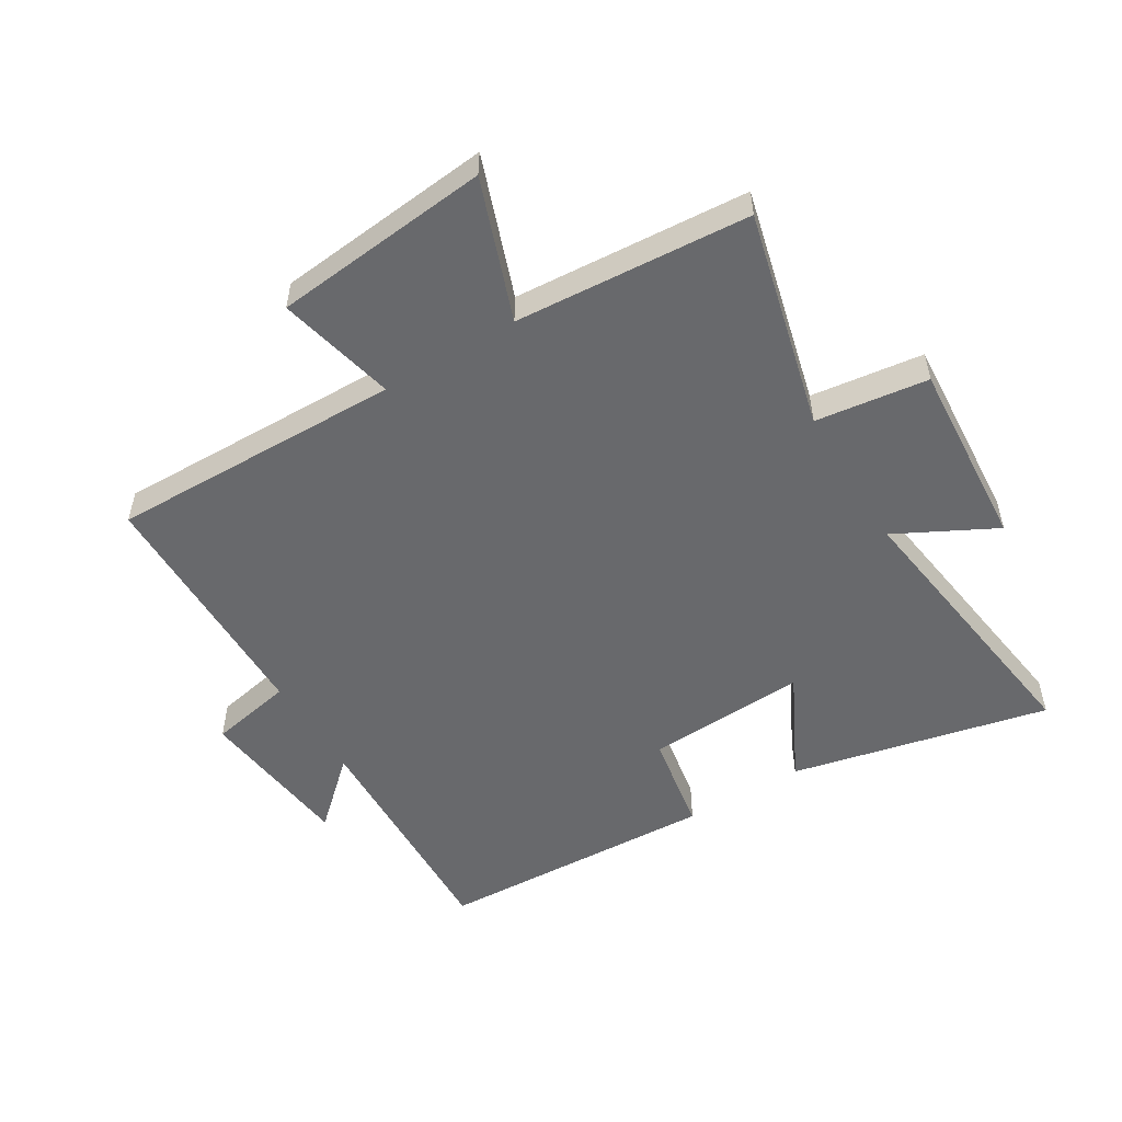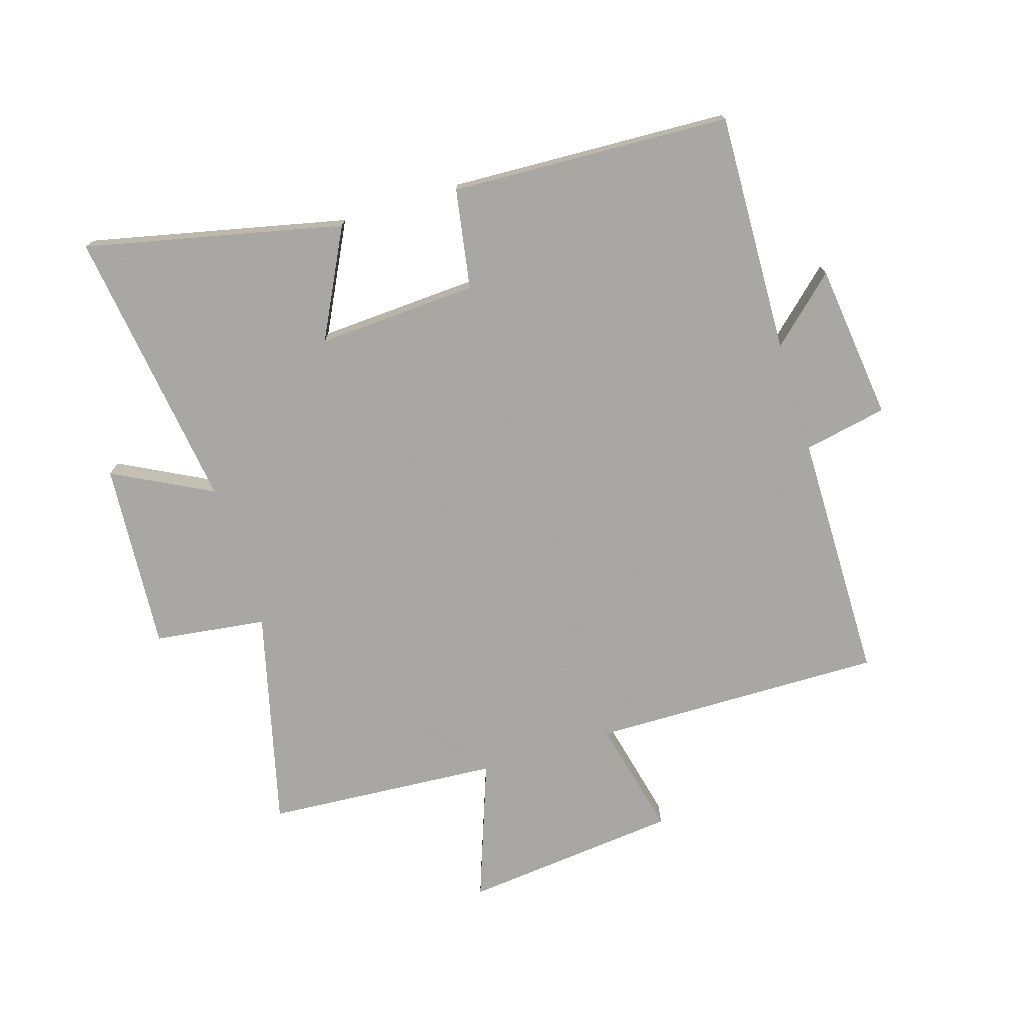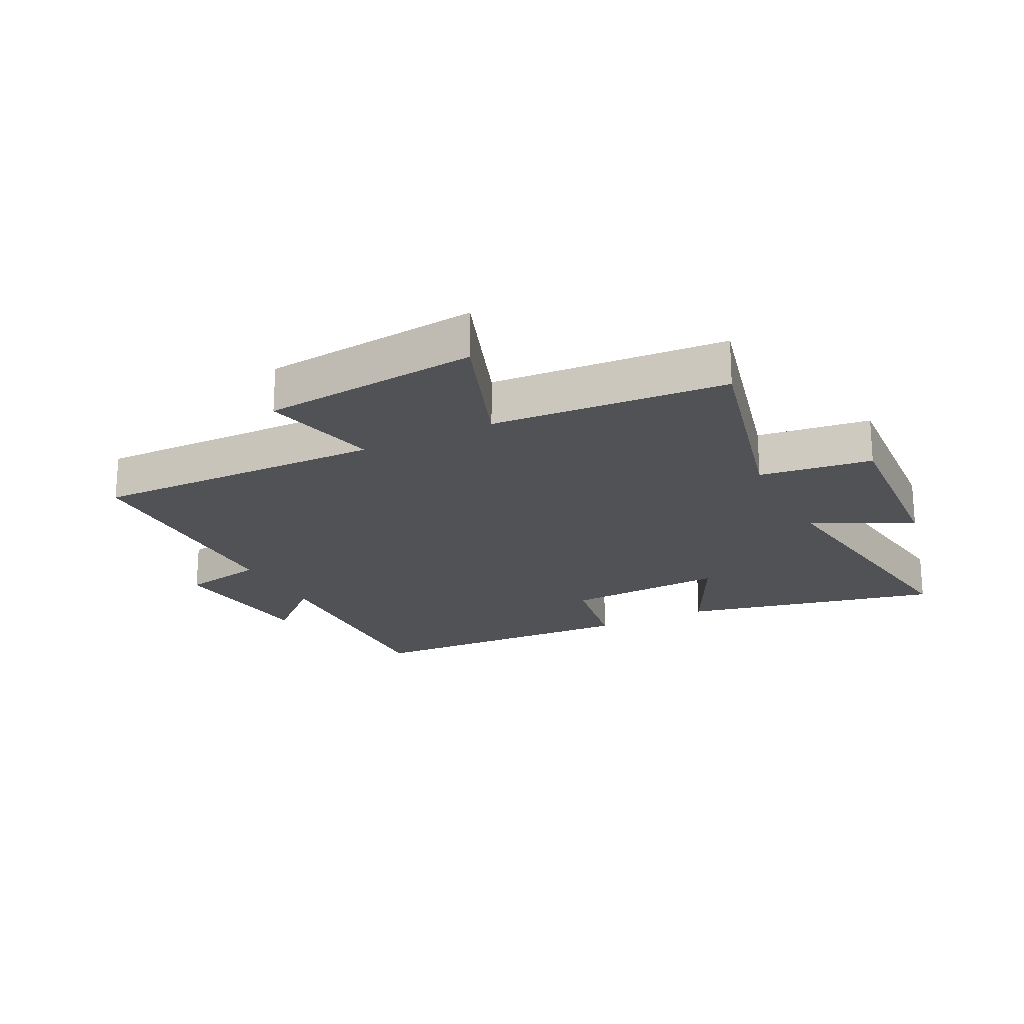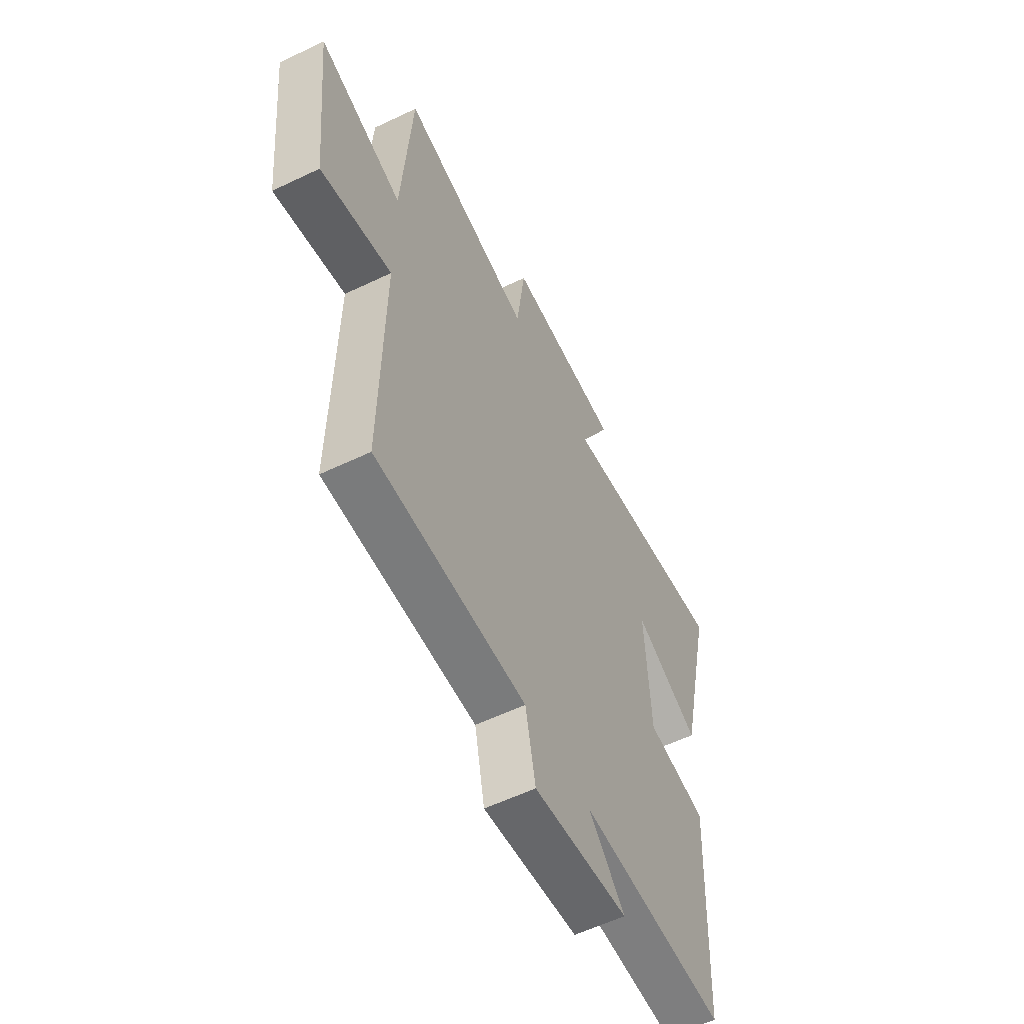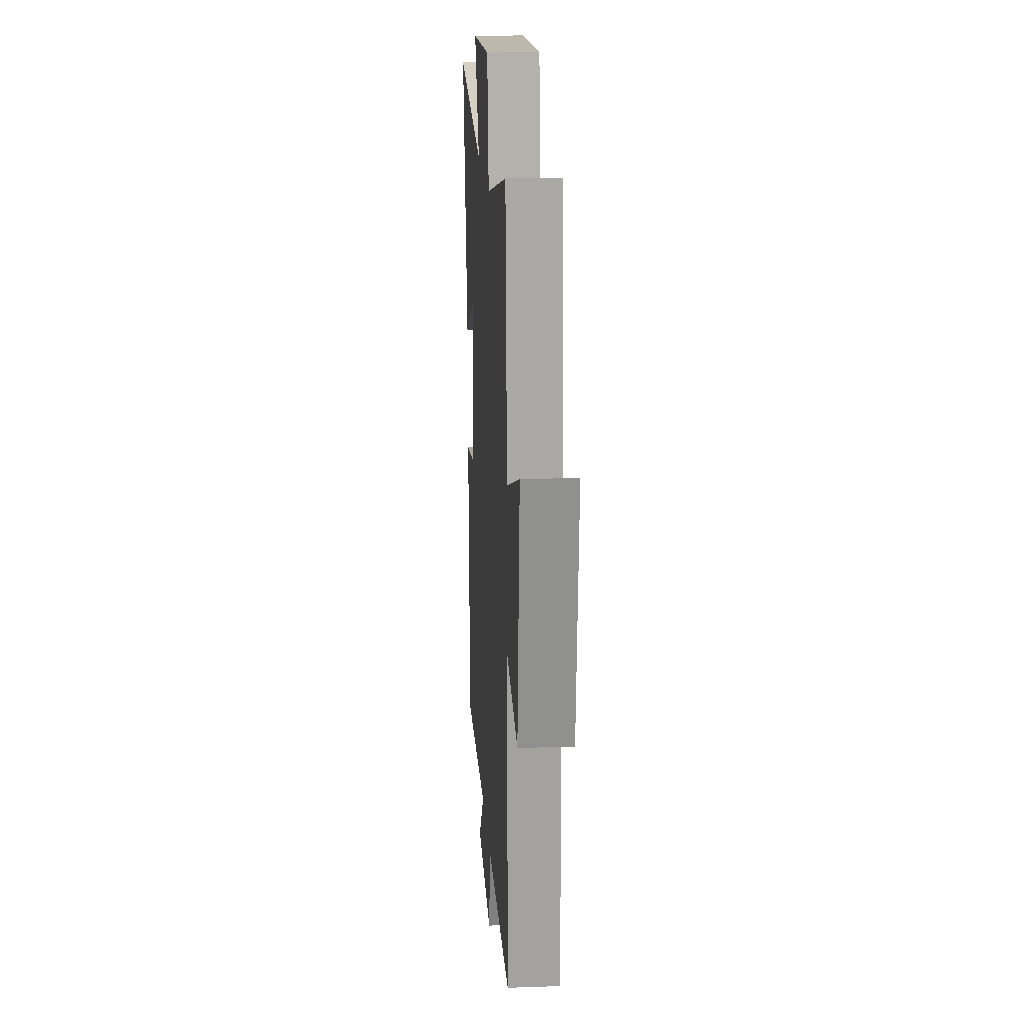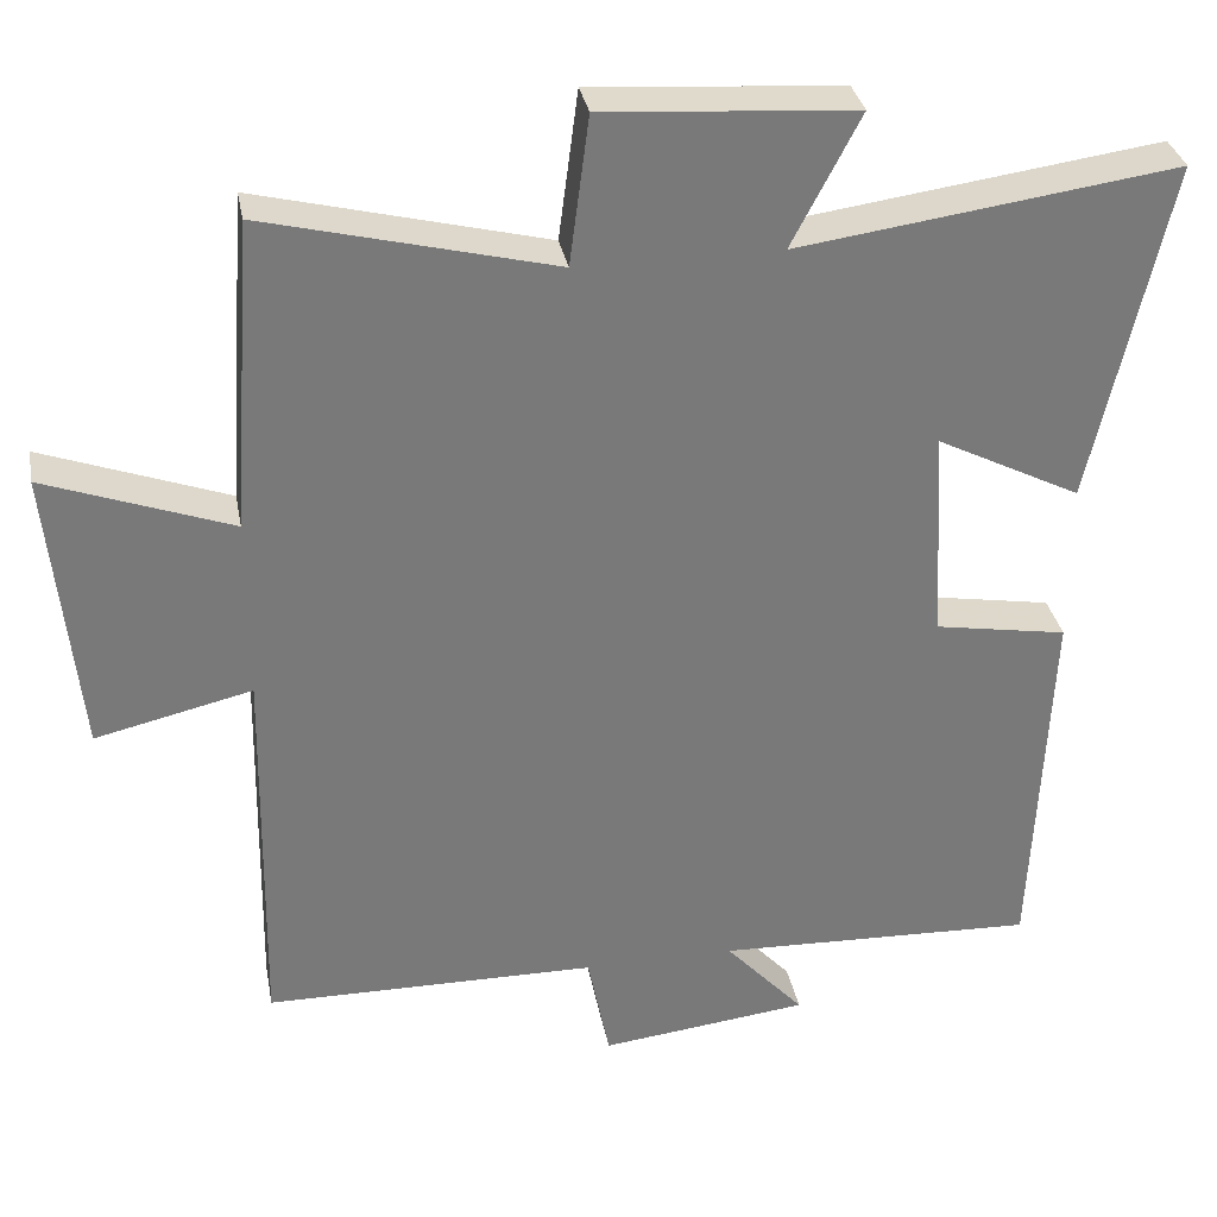
<metadata>
{"format":"obj","ext":"obj","renderer":"f3d","projection":"perspective","resolution":1024,"background":"white","views":[{"elev":-52.8,"azim":-58.7,"up":"+Y"},{"elev":-74.4,"azim":107.3,"up":"+Y"},{"elev":-20.9,"azim":-63.2,"up":"+Y"},{"elev":-57.8,"azim":-63.6,"up":"+Z"},{"elev":18.9,"azim":-93.8,"up":"+Z"},{"elev":32.6,"azim":-10.5,"up":"+Z"}]}
</metadata>
<code>
v -0.508 0.07 -0.496
v -0.5 0.07 -0.019
v -0.692 0.07 -0.064
v -0.728 0.07 0.29
v -0.5 0.07 0.207
v -0.473 0.07 0.589
v -0.118 0.07 0.5
v -0.094 0.07 0.683
v 0.214 0.07 0.661
v 0.13 0.07 0.5
v 0.594 0.07 0.564
v 0.5 0.07 0.144
v 0.323 0.07 0.234
v 0.337 0.07 -0.028
v 0.5 0.07 -0.056
v 0.479 0.07 -0.514
v 0.086 0.07 -0.5
v 0.183 0.07 -0.606
v -0.073 0.07 -0.636
v -0.1 0.07 -0.5
v -0.508 0 -0.496
v -0.5 0 -0.019
v -0.692 0 -0.064
v -0.728 0 0.29
v -0.5 0 0.207
v -0.473 0 0.589
v -0.118 0 0.5
v -0.094 0 0.683
v 0.214 0 0.661
v 0.13 0 0.5
v 0.594 0 0.564
v 0.5 0 0.144
v 0.323 0 0.234
v 0.337 0 -0.028
v 0.5 0 -0.056
v 0.479 0 -0.514
v 0.086 0 -0.5
v 0.183 0 -0.606
v -0.073 0 -0.636
v -0.1 0 -0.5
f 17 18 19 20
f 17 20 1 2
f 16 17 2
f 15 16 2
f 14 15 2
f 13 14 2
f 10 11 12 13
f 10 13 2 3
f 7 8 9 10
f 7 10 3
f 5 6 7
f 5 7 3
f 3 4 5
f 40 39 38 37
f 22 21 40 37
f 22 37 36
f 22 36 35
f 22 35 34
f 22 34 33
f 33 32 31 30
f 23 22 33 30
f 30 29 28 27
f 23 30 27
f 27 26 25
f 23 27 25
f 25 24 23
f 1 21 22 2
f 2 22 23 3
f 3 23 24 4
f 4 24 25 5
f 5 25 26 6
f 6 26 27 7
f 7 27 28 8
f 8 28 29 9
f 9 29 30 10
f 10 30 31 11
f 11 31 32 12
f 12 32 33 13
f 13 33 34 14
f 14 34 35 15
f 15 35 36 16
f 16 36 37 17
f 17 37 38 18
f 18 38 39 19
f 19 39 40 20
f 20 40 21 1

</code>
